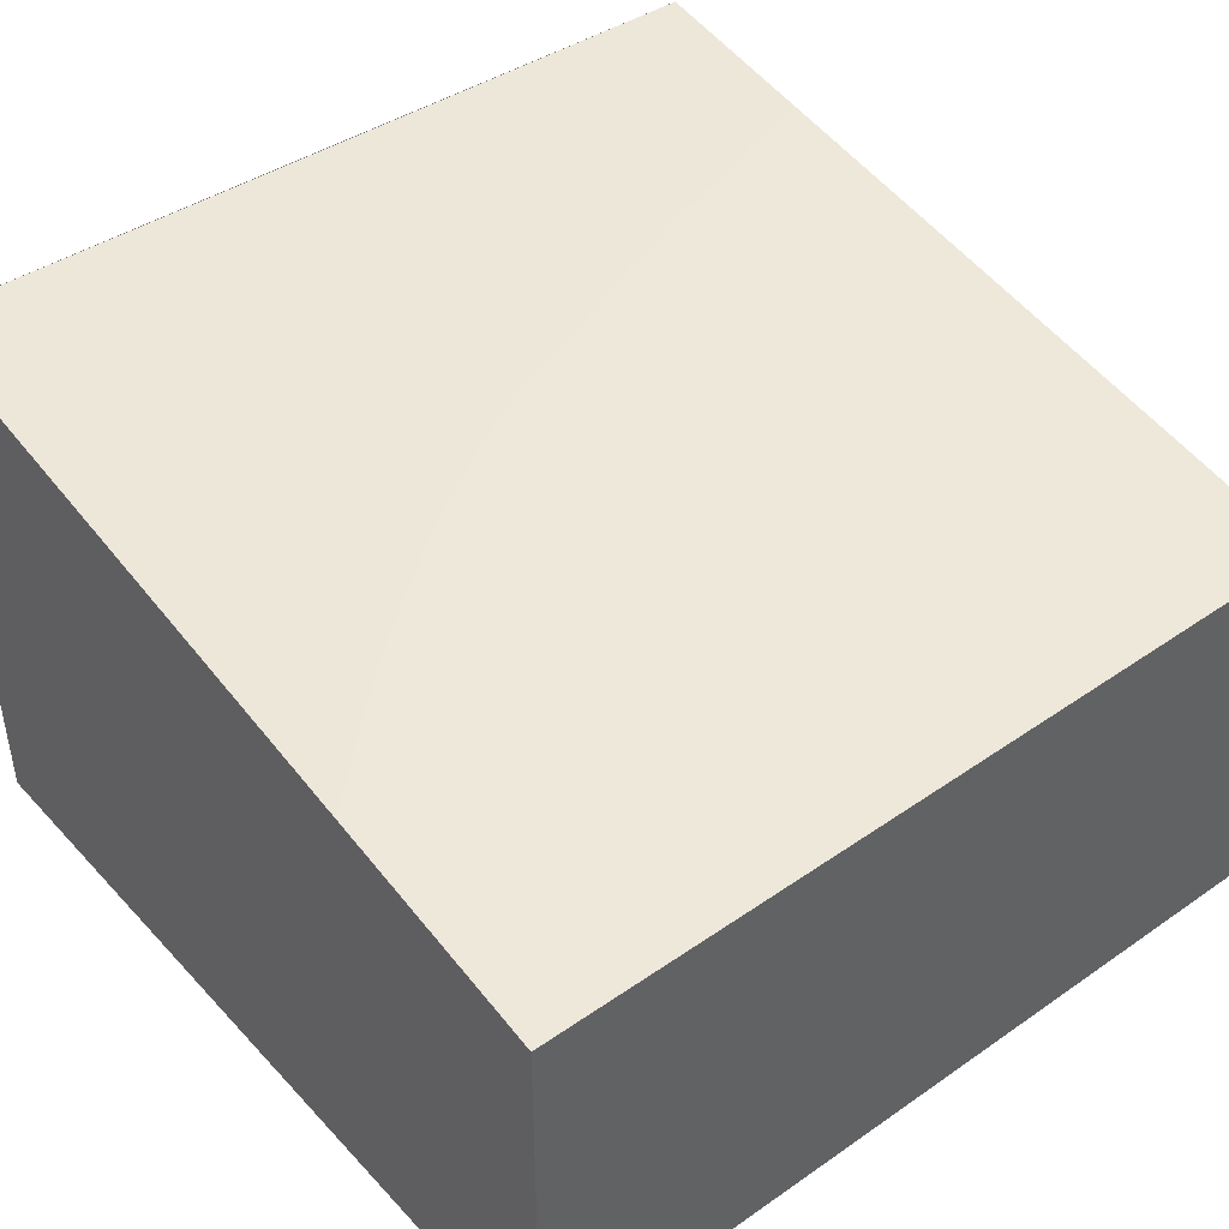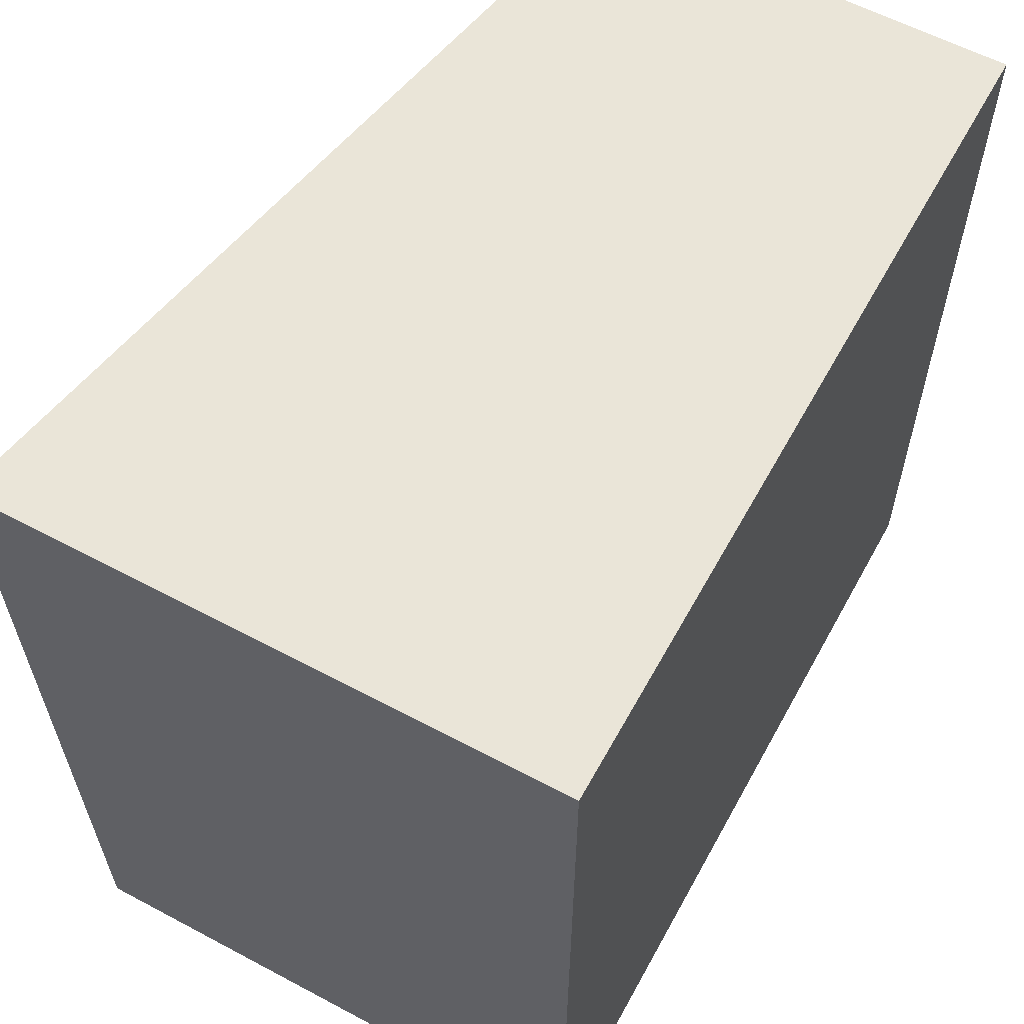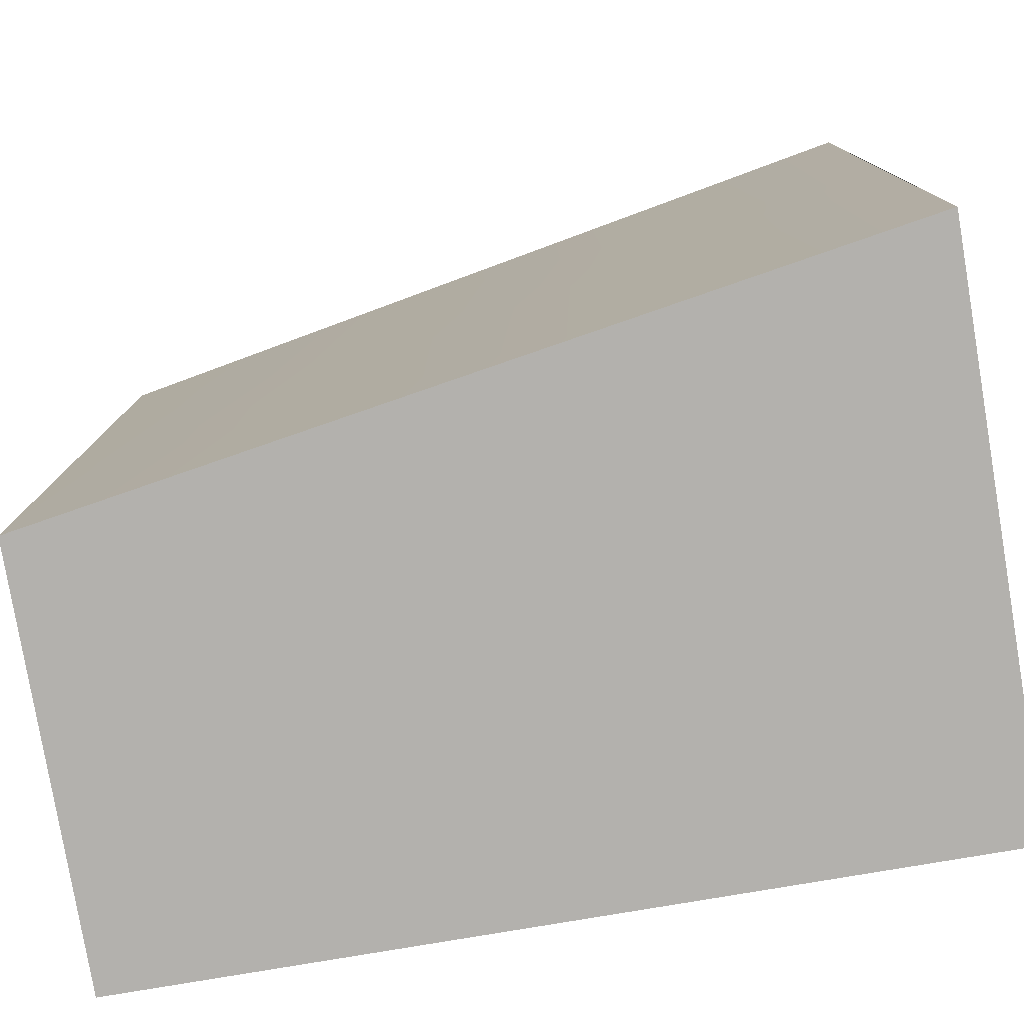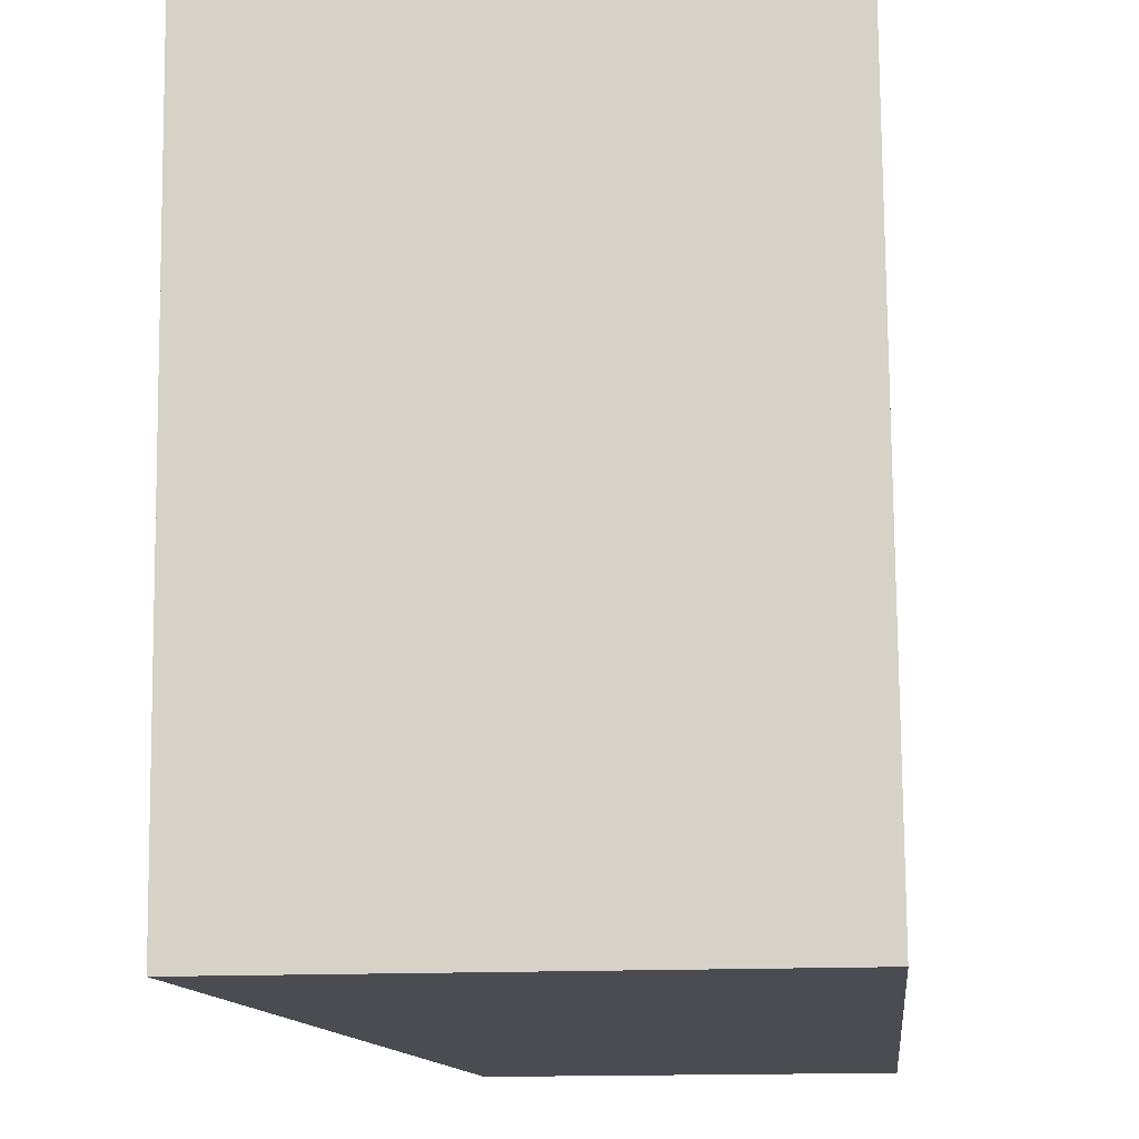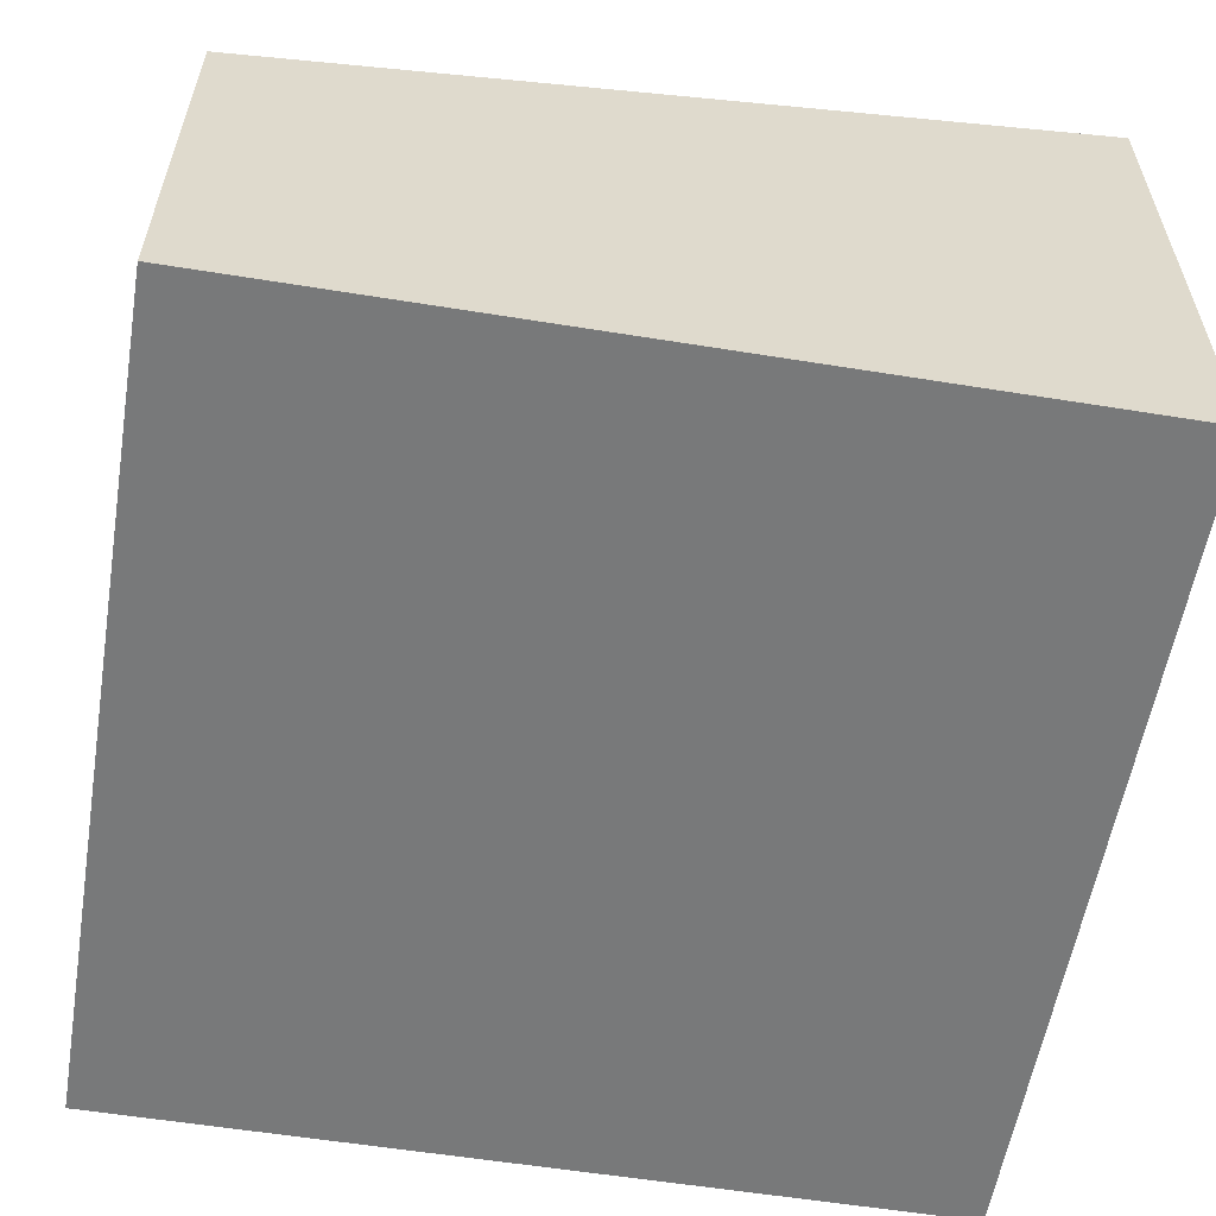
<metadata>
{"format":"obj","ext":"obj","renderer":"f3d","projection":"perspective","resolution":1024,"background":"white","views":[{"elev":43.9,"azim":50.8,"up":"+Y"},{"elev":59.4,"azim":-61.3,"up":"+Z"},{"elev":-79.2,"azim":-170.4,"up":"+Z"},{"elev":-15.4,"azim":-84.1,"up":"+Z"},{"elev":-57.7,"azim":170.5,"up":"+Y"}]}
</metadata>
<code>
g Cubos_Final
o object_1
v -15 0 15
v -15 0 -15
v 15 0 15
v 15 0 -15
v 5.384e-05 0 15
v 15 0 1.35e-05
v 5 0 -15
v -5 0 -15
v -15 0 1.35e-05
v 15 0 -15
v 15 15 -15
v -15 20 -15
v 5 0 -15
v -5 0 -15
v 15 7.5 -15
v -15 0 -15
v -15 10 -15
v -5 18.33 -15
v 5 16.67 -15
v 15 15 15
v 15 0 15
v 15 15 -15
v 15 0 -15
v 15 0 1.35e-05
v 15 7.5 -15
v 15 15 5
v 15 15 -5
v 15 15 15
v 15 15 -15
v -15 20.62 15
v -5 18.75 15
v 5 16.88 15
v -15 20 -15
v -15 20.14 -7.5
v -15 20.29 0.0003797
v -15 20.45 7.5
v 5 16.67 -15
v -5 18.33 -15
v 15 15 5
v 15 15 -5
v -15 0 -15
v -15 0 15
v -15 20 -15
v -15 20.62 15
v -15 0 1.35e-05
v -15 10 -15
v -15 20.62 15
v -15 0 15
v 15 15 15
v 15 0 15
v 5.384e-05 0 15
v -5 18.75 15
v 5 16.88 15
f 9 6 7 8
f 9 8 2
f 5 9 1
f 6 5 3
f 4 7 6
f 5 6 9
f 15 13 10
f 11 19 15
f 13 15 19
f 13 19 18 14
f 17 16 14
f 12 17 18
f 14 18 17
f 20 26 24 21
f 24 26 25
f 25 27 22
f 25 23 24
f 27 25 26
f 36 31 30
f 35 31 36
f 35 34 38
f 34 33 38
f 31 35 32
f 39 28 32
f 39 35 40
f 40 38 37
f 37 29 40
f 38 40 35
f 32 35 39
f 46 45 41
f 44 42 45
f 44 46 43
f 45 46 44
f 48 47 52
f 51 48 52
f 50 53 49
f 53 50 51
f 52 53 51

</code>
